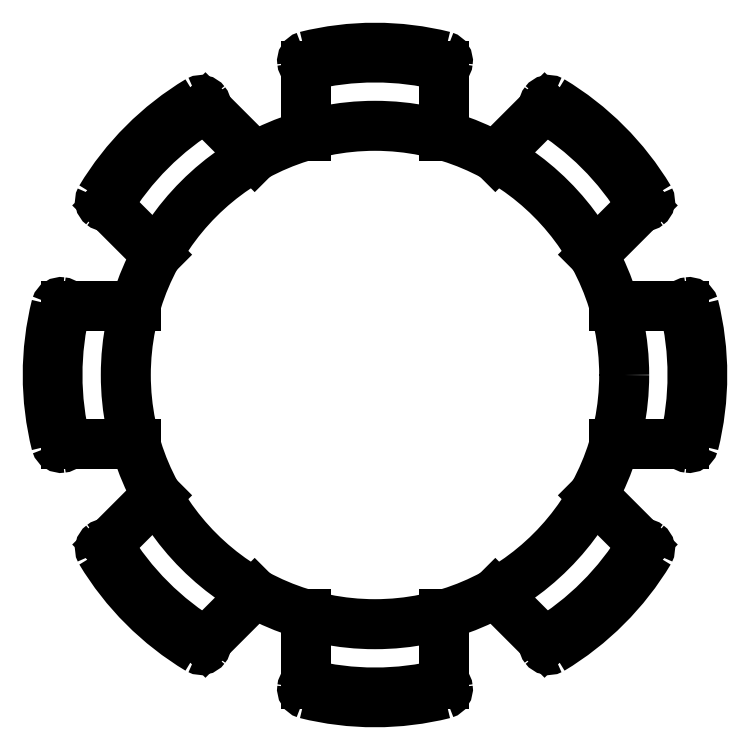
<metadata>
{"format":"dxf","ext":"dxf","renderer":"ezdxf+matplotlib","layout":"modelspace","background":"white","min_lineweight":24,"dpi":150}
</metadata>
<code>
0
SECTION
2
ENTITIES
0
ARC
8
0
10
38.99
20
25.04
30
0
40
0.6522
50
237
51
309.7
0
ARC
8
0
10
38.97
20
25.15
30
0
40
0.7532
50
306.3
51
27.2
0
LINE
8
0
10
31.53
20
17.38
30
0
11
38.64
21
24.5
31
0
0
ARC
8
0
10
45.28
20
9.865
30
0
40
0.6522
50
95.31
51
168
0
LINE
8
0
10
44.64
20
10
30
0
11
34.58
21
10
31
0
0
ARC
8
0
10
45.34
20
9.77
30
0
40
0.7532
50
17.8
51
98.66
0
ARC
8
0
10
45.28
20
-9.865
30
0
40
0.6522
50
192
51
264.7
0
LINE
8
0
10
34.58
20
-10
30
0
11
44.64
21
-10
31
0
0
ARC
8
0
10
45.34
20
-9.77
30
0
40
0.7532
50
261.3
51
342.2
0
ARC
8
0
10
38.99
20
-25.04
30
0
40
0.6522
50
50.31
51
123
0
ARC
8
0
10
38.97
20
-25.15
30
0
40
0.7532
50
332.8
51
53.66
0
LINE
8
0
10
38.64
20
-24.5
30
0
11
31.53
21
-17.38
31
0
0
ARC
8
0
10
6.01
20
0
30
0
40
41.27
50
346
51
14.02
0
ARC
8
0
10
4.602
20
0
30
0
40
41.27
50
346
51
14.02
0
ARC
8
0
10
25.04
20
38.99
30
0
40
0.6522
50
140.3
51
213
0
ARC
8
0
10
25.15
20
38.97
30
0
40
0.7532
50
62.8
51
143.7
0
ARC
8
0
10
9.865
20
45.28
30
0
40
0.6522
50
282
51
354.7
0
ARC
8
0
10
9.77
20
45.34
30
0
40
0.7532
50
351.3
51
72.2
0
ARC
8
0
10
-9.865
20
45.28
30
0
40
0.6522
50
185.3
51
258
0
ARC
8
0
10
-9.77
20
45.34
30
0
40
0.7532
50
107.8
51
188.7
0
ARC
8
0
10
-25.04
20
38.99
30
0
40
0.6522
50
327
51
39.69
0
ARC
8
0
10
-25.15
20
38.97
30
0
40
0.7532
50
36.34
51
117.2
0
ARC
8
0
10
0
20
6.01
30
0
40
41.27
50
75.98
51
104
0
ARC
8
0
10
0
20
4.602
30
0
40
41.27
50
75.98
51
104
0
LINE
8
0
10
-17.38
20
31.53
30
0
11
-24.5
21
38.64
31
0
0
LINE
8
0
10
-10
20
44.64
30
0
11
-10
21
34.58
31
0
0
LINE
8
0
10
10
20
34.58
30
0
11
10
21
44.64
31
0
0
LINE
8
0
10
24.5
20
38.64
30
0
11
17.38
21
31.53
31
0
0
ARC
8
0
10
-38.99
20
25.04
30
0
40
0.6522
50
230.3
51
303
0
ARC
8
0
10
-38.97
20
25.15
30
0
40
0.7532
50
152.8
51
233.7
0
ARC
8
0
10
-45.28
20
9.865
30
0
40
0.6522
50
11.95
51
84.69
0
ARC
8
0
10
-45.34
20
9.77
30
0
40
0.7532
50
81.34
51
162.2
0
LINE
8
0
10
-34.58
20
10
30
0
11
-44.64
21
10
31
0
0
ARC
8
0
10
-4.25
20
4.25
30
0
40
41.27
50
121
51
149
0
ARC
8
0
10
-3.254
20
3.254
30
0
40
41.27
50
121
51
149
0
LINE
8
0
10
-38.64
20
24.5
30
0
11
-31.53
21
17.38
31
0
0
ARC
8
0
10
25.04
20
-38.99
30
0
40
0.6522
50
147
51
219.7
0
ARC
8
0
10
25.15
20
-38.97
30
0
40
0.7532
50
216.3
51
297.2
0
LINE
8
0
10
17.38
20
-31.53
30
0
11
24.5
21
-38.64
31
0
0
ARC
8
0
10
-25.04
20
-38.99
30
0
40
0.6522
50
320.3
51
33.05
0
ARC
8
0
10
-25.15
20
-38.97
30
0
40
0.7532
50
242.8
51
323.7
0
LINE
8
0
10
-24.5
20
-38.64
30
0
11
-17.38
21
-31.53
31
0
0
ARC
8
0
10
9.865
20
-45.28
30
0
40
0.6522
50
5.312
51
78.05
0
ARC
8
0
10
9.77
20
-45.34
30
0
40
0.7532
50
287.8
51
8.662
0
ARC
8
0
10
-9.865
20
-45.28
30
0
40
0.6522
50
102
51
174.7
0
ARC
8
0
10
-9.77
20
-45.34
30
0
40
0.7532
50
171.3
51
252.2
0
ARC
8
0
10
0
20
-6.01
30
0
40
41.27
50
256
51
284
0
ARC
8
0
10
0
20
-4.602
30
0
40
41.27
50
256
51
284
0
LINE
8
0
10
10
20
-44.64
30
0
11
10
21
-34.58
31
0
0
LINE
8
0
10
-10
20
-34.58
30
0
11
-10
21
-44.64
31
0
0
ARC
8
0
10
-45.28
20
-9.865
30
0
40
0.6522
50
275.3
51
348
0
ARC
8
0
10
-45.34
20
-9.77
30
0
40
0.7532
50
197.8
51
278.7
0
LINE
8
0
10
-44.64
20
-10
30
0
11
-34.58
21
-10
31
0
0
ARC
8
0
10
-38.99
20
-25.04
30
0
40
0.6522
50
56.95
51
129.7
0
ARC
8
0
10
-38.97
20
-25.15
30
0
40
0.7532
50
126.3
51
207.2
0
ARC
8
0
10
-4.25
20
-4.25
30
0
40
41.27
50
211
51
239
0
ARC
8
0
10
-3.254
20
-3.254
30
0
40
41.27
50
211
51
239
0
LINE
8
0
10
-31.53
20
-17.38
30
0
11
-38.64
21
-24.5
31
0
0
ARC
8
0
10
-6.01
20
0
30
0
40
41.27
50
166
51
194
0
ARC
8
0
10
-4.602
20
0
30
0
40
41.27
50
166
51
194
0
CIRCLE
8
0
10
0
20
0
30
0
40
36
0
ARC
8
0
10
4.25
20
-4.25
30
0
40
41.27
50
301
51
329
0
ARC
8
0
10
3.254
20
-3.254
30
0
40
41.27
50
301
51
329
0
ARC
8
0
10
4.25
20
4.25
30
0
40
41.27
50
30.98
51
59.02
0
ARC
8
0
10
3.254
20
3.254
30
0
40
41.27
50
30.98
51
59.02
0
ENDSEC
0
EOF

</code>
